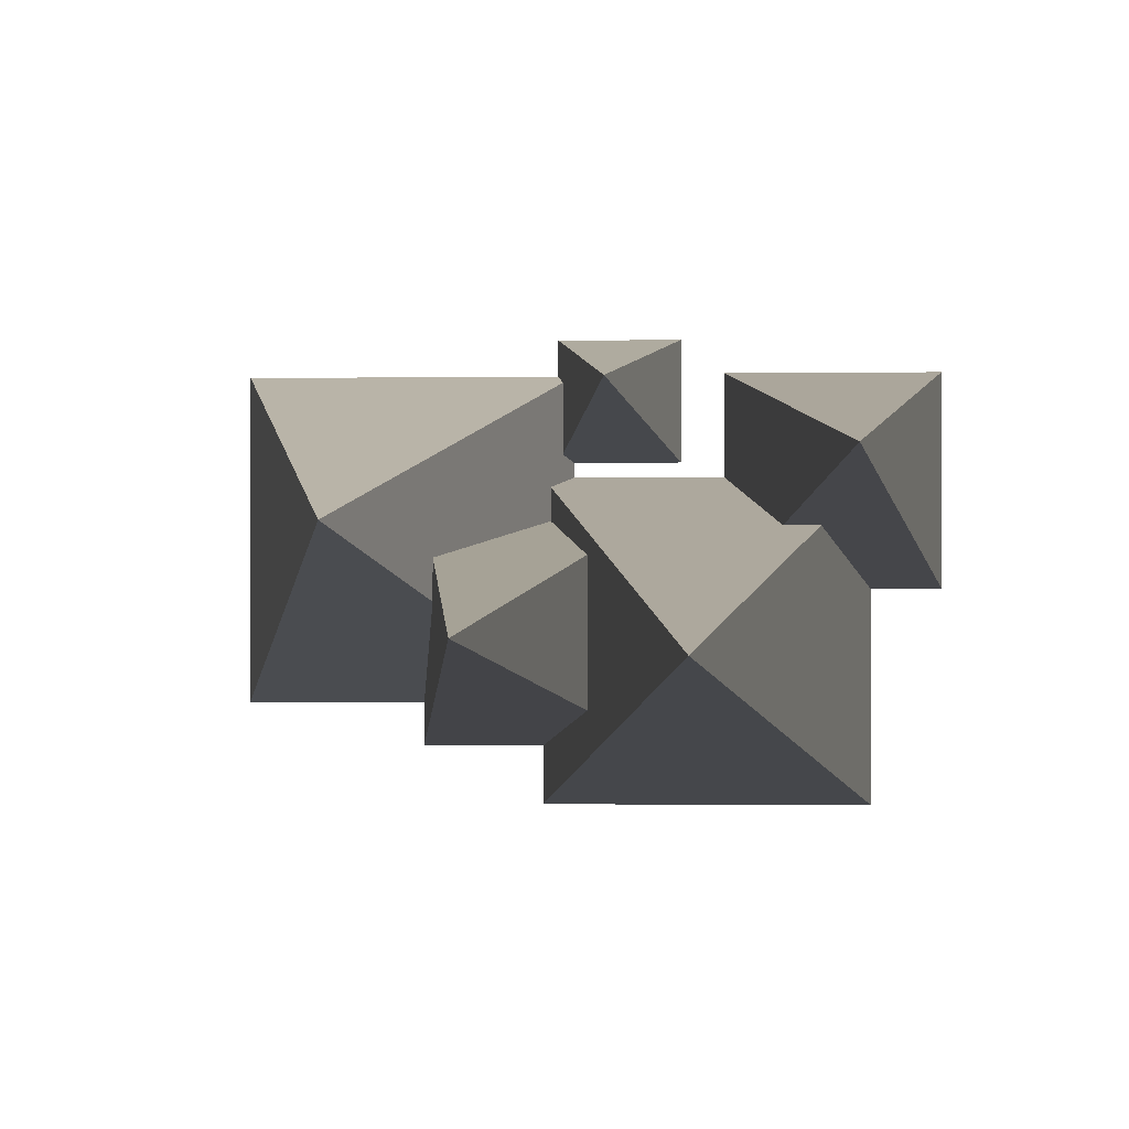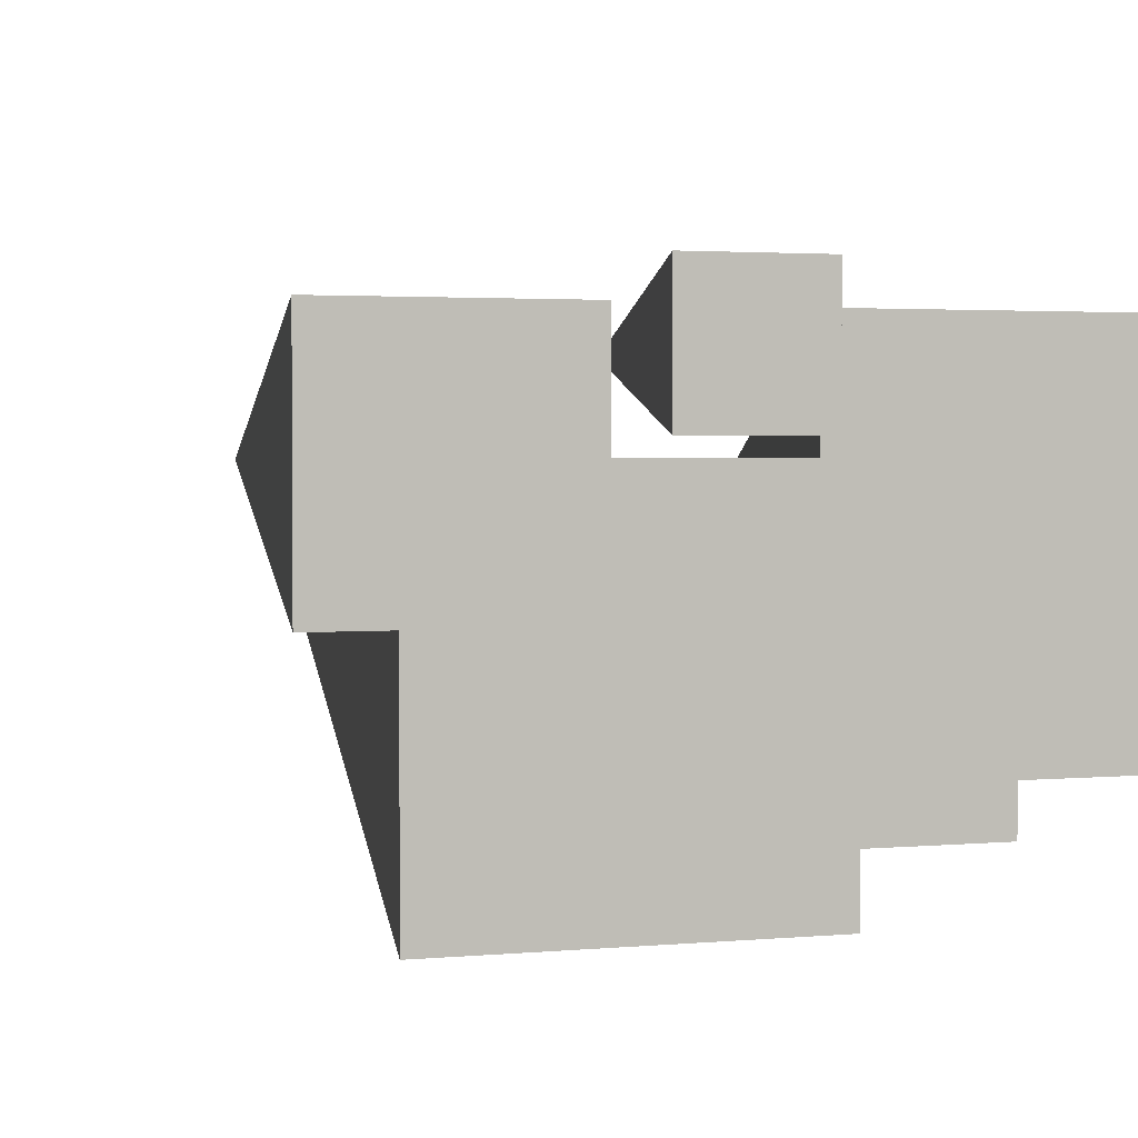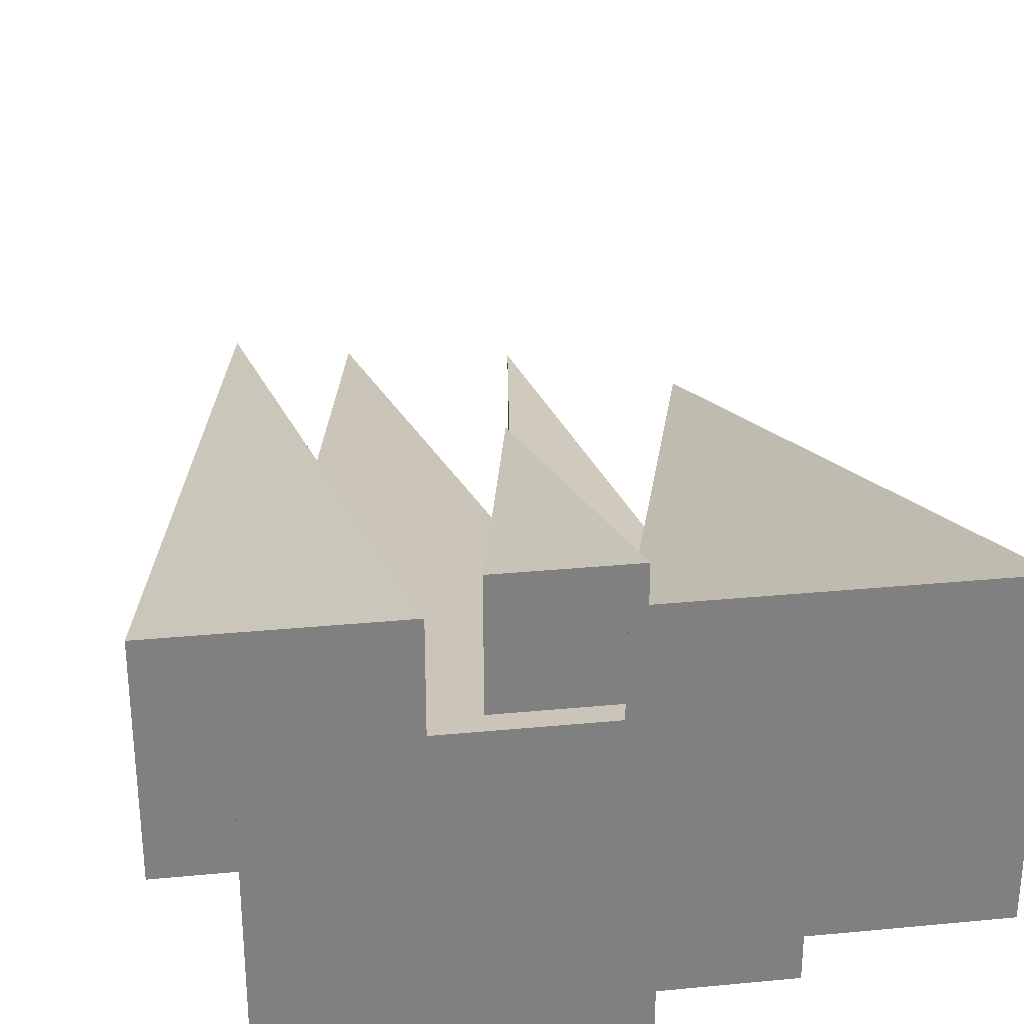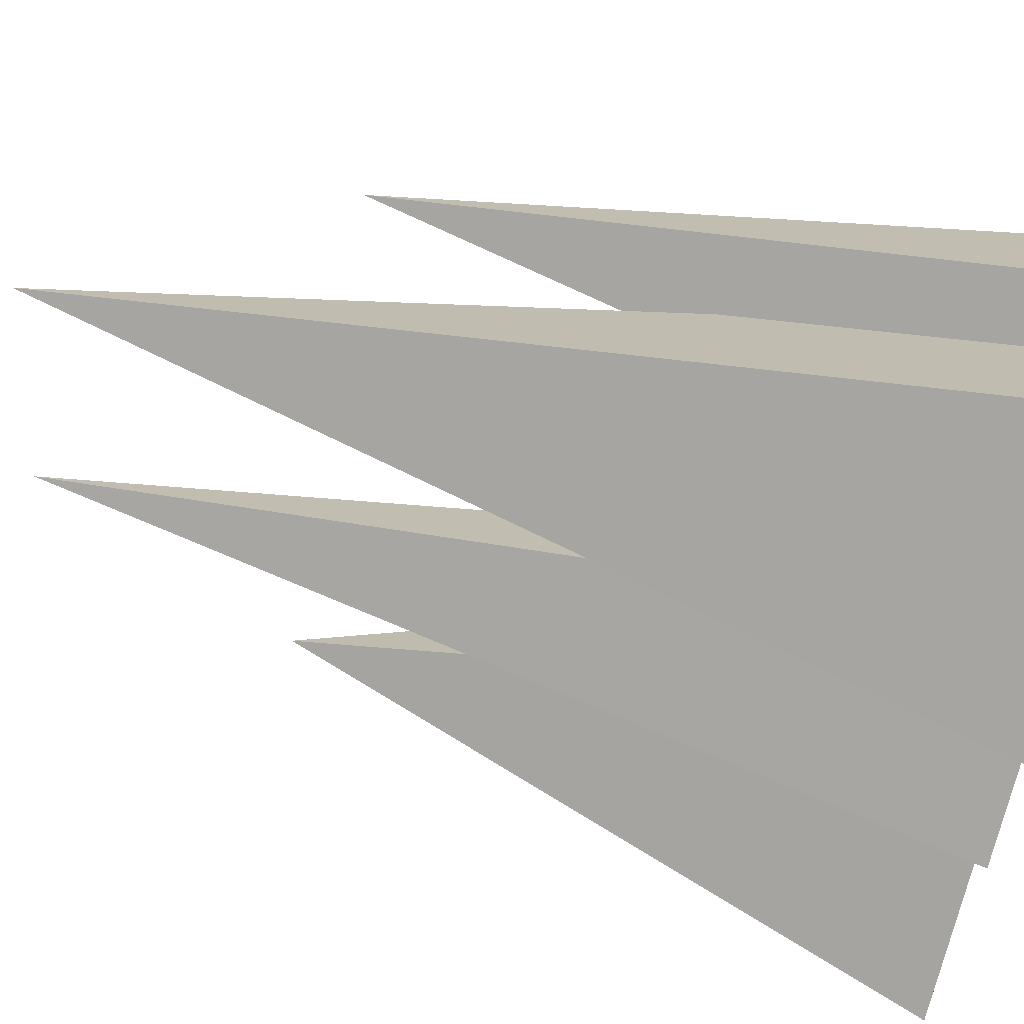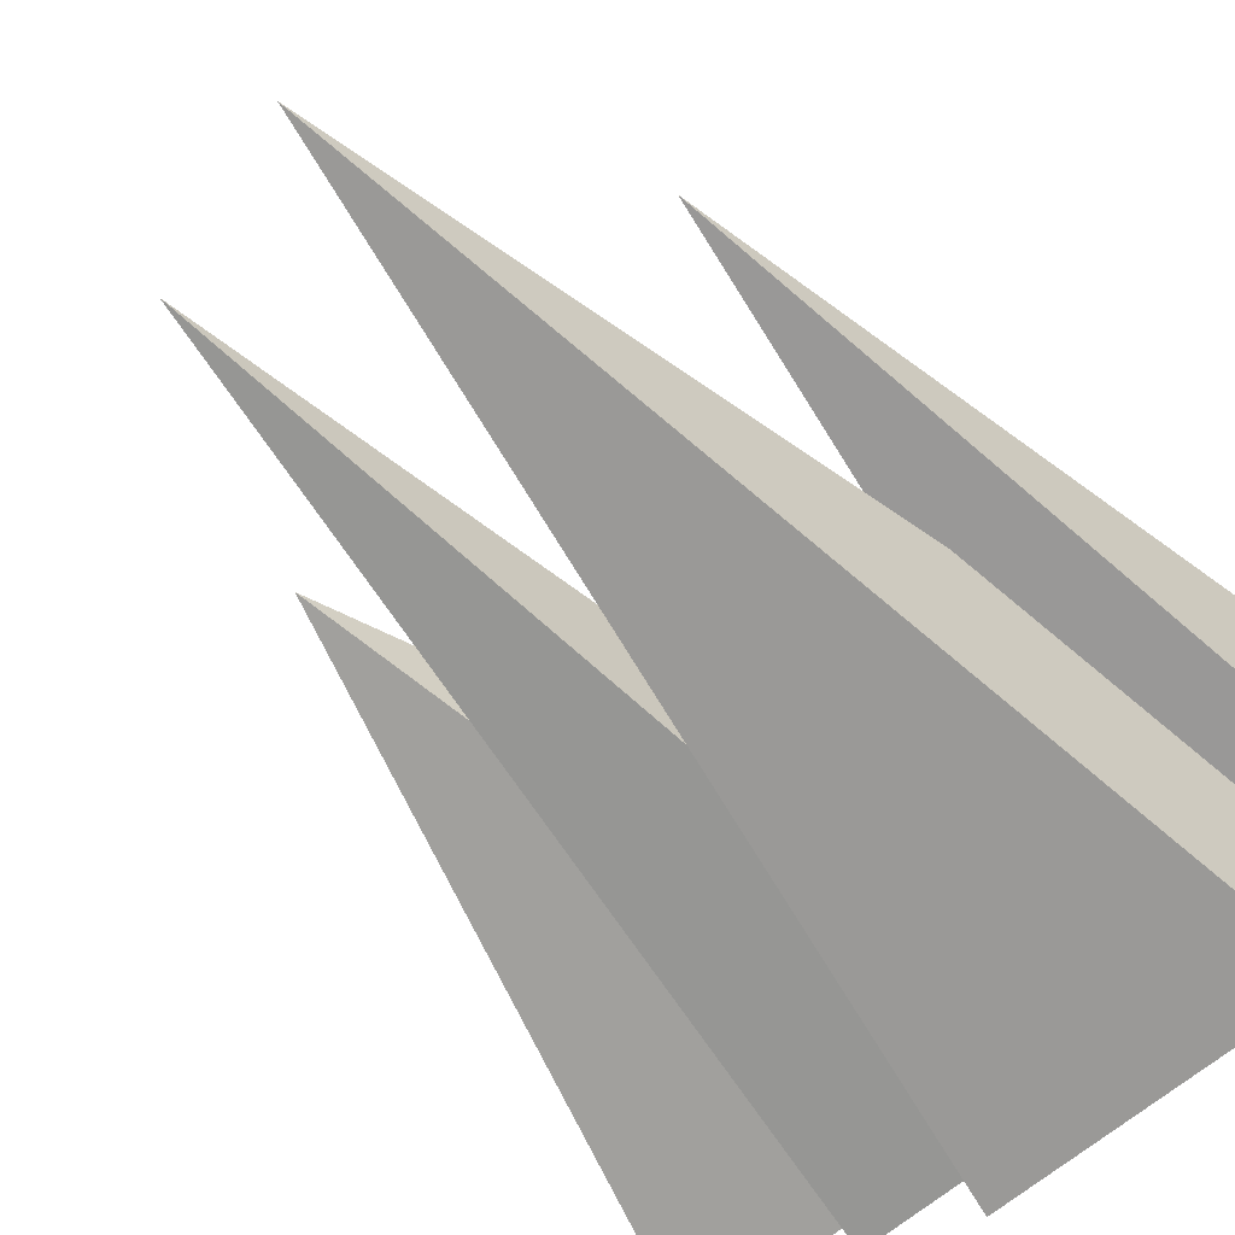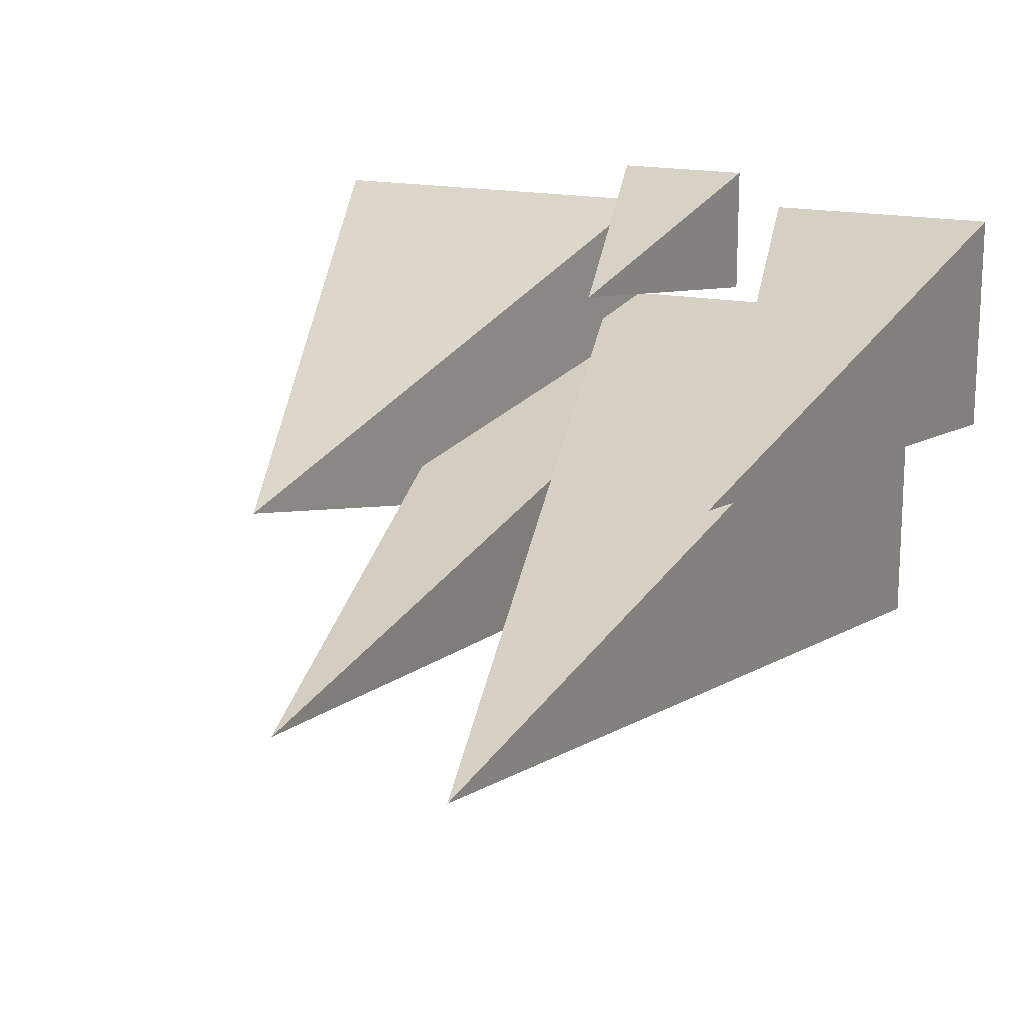
<metadata>
{"format":"obj","ext":"obj","renderer":"f3d","projection":"perspective","resolution":1024,"background":"white","views":[{"elev":-0.9,"azim":-176.5,"up":"+Z"},{"elev":2.4,"azim":-18.5,"up":"+Z"},{"elev":30.4,"azim":-7.9,"up":"+Z"},{"elev":-73.8,"azim":-103.9,"up":"+Z"},{"elev":-63.0,"azim":-138.4,"up":"+Z"},{"elev":18.6,"azim":-161.0,"up":"+Z"}]}
</metadata>
<code>
o Cube.004
v 1.699 0 2.037
v 1.699 0 5.331
v -1.595 0 5.331
v -1.595 0 2.037
v 0.05182 8.843 3.684
v 1.279 0 4.358
v 10.05 0 4.358
v 10.05 0 -4.409
v 1.279 0 -4.409
v 5.663 17.39 -0.02527
v -6.656 0 1.638
v 2.108 0 1.638
v 2.108 0 -7.126
v -6.656 0 -7.126
v -2.274 25.65 -2.744
v -0.9008 0 0.6594
v 5.318 0 0.6594
v 5.318 0 -5.56
v -0.9008 0 -5.56
v 2.209 24.32 -2.45
v -2.754 0 -1.36
v -2.754 0 4.431
v -8.545 0 4.431
v -8.545 0 -1.36
v -5.649 18.21 1.536
f 1 2 4
f 15 13 14
f 10 8 9
f 6 10 9
f 7 10 6
f 8 10 7
f 8 7 9
f 1 5 2
f 2 5 3
f 3 5 4
f 5 1 4
f 11 15 14
f 12 15 11
f 13 15 12
f 13 12 14
f 20 18 19
f 16 20 19
f 17 20 16
f 18 20 17
f 18 17 19
f 21 22 24
f 21 25 22
f 22 25 23
f 23 25 24
f 25 21 24
f 2 3 4
f 7 6 9
f 12 11 14
f 17 16 19
f 22 23 24

</code>
